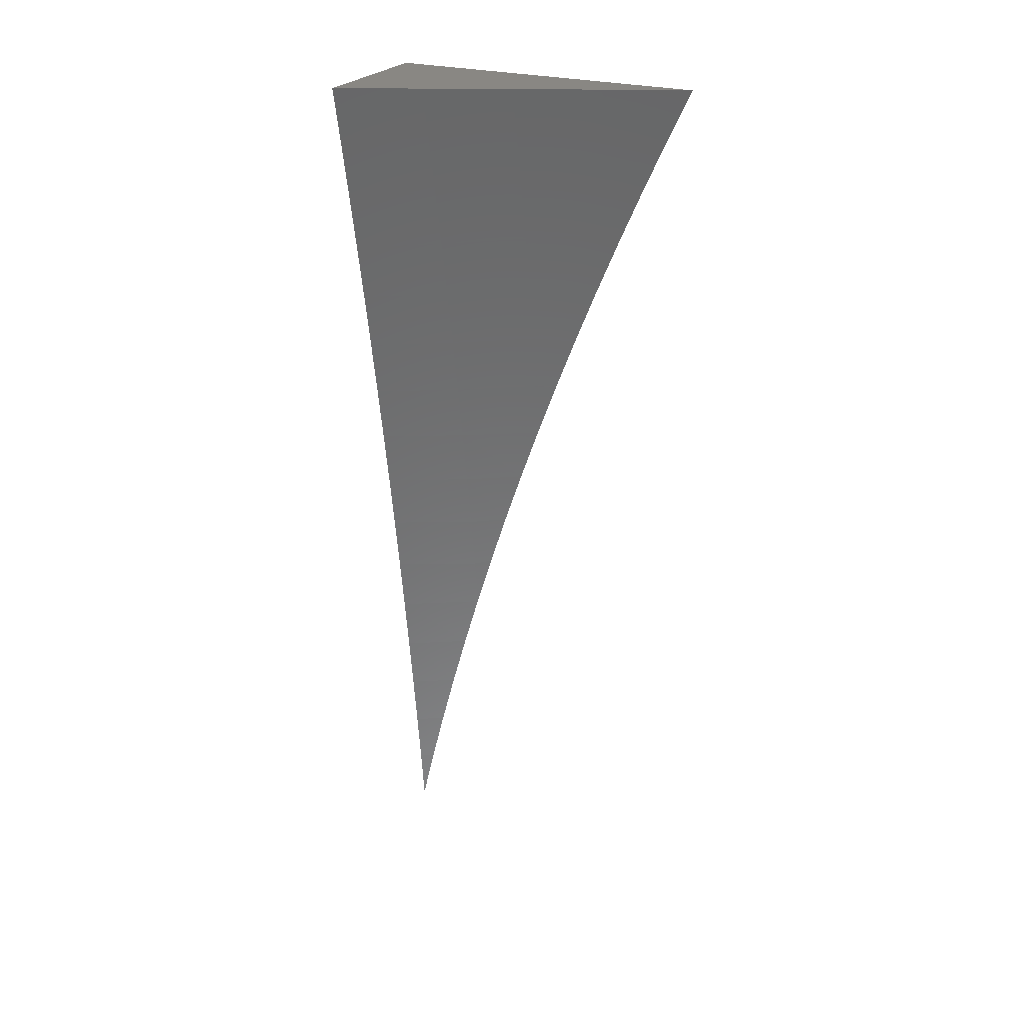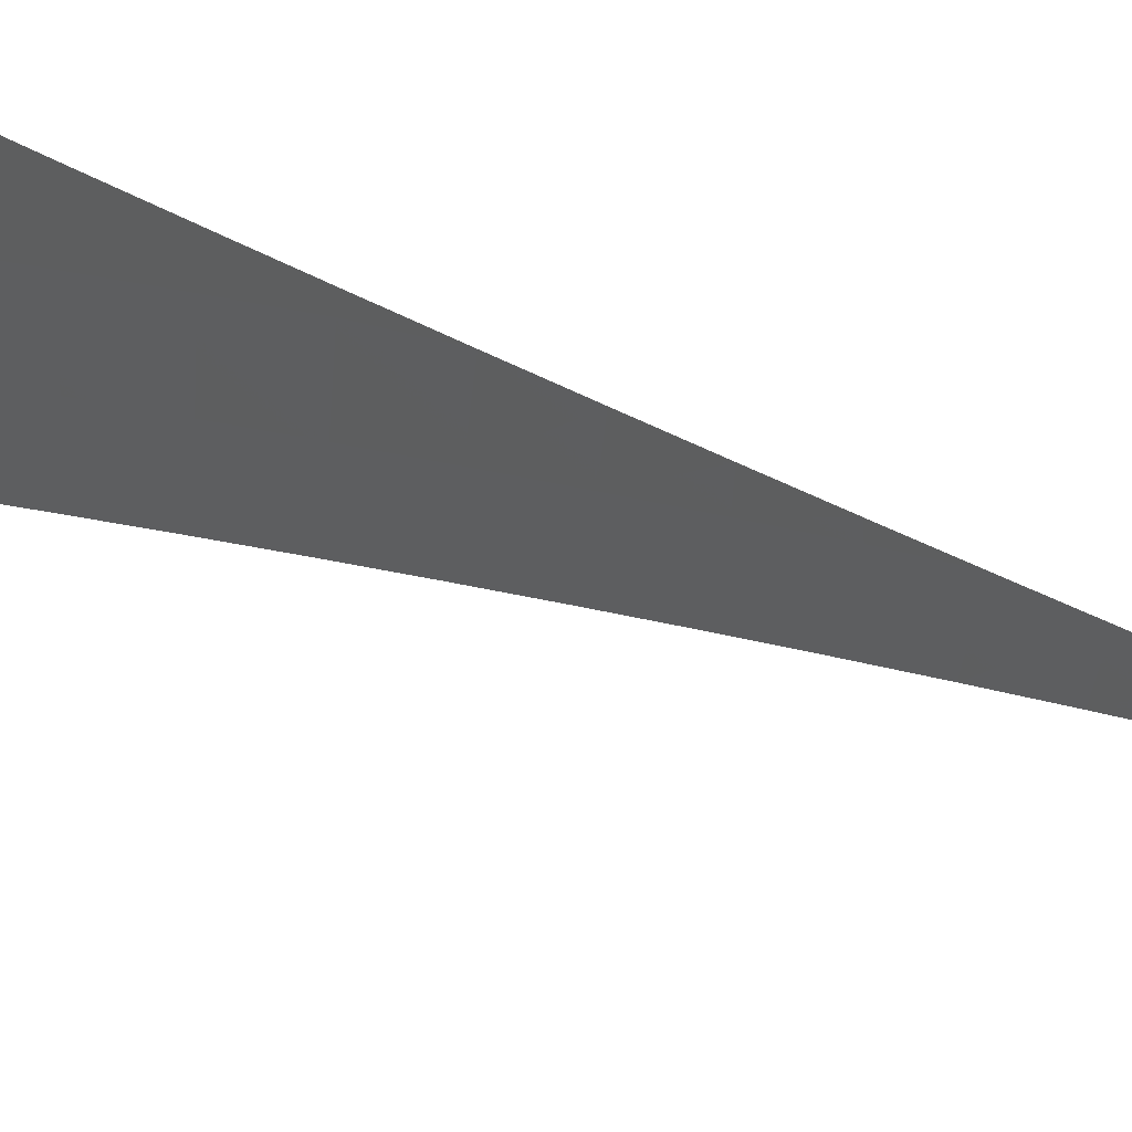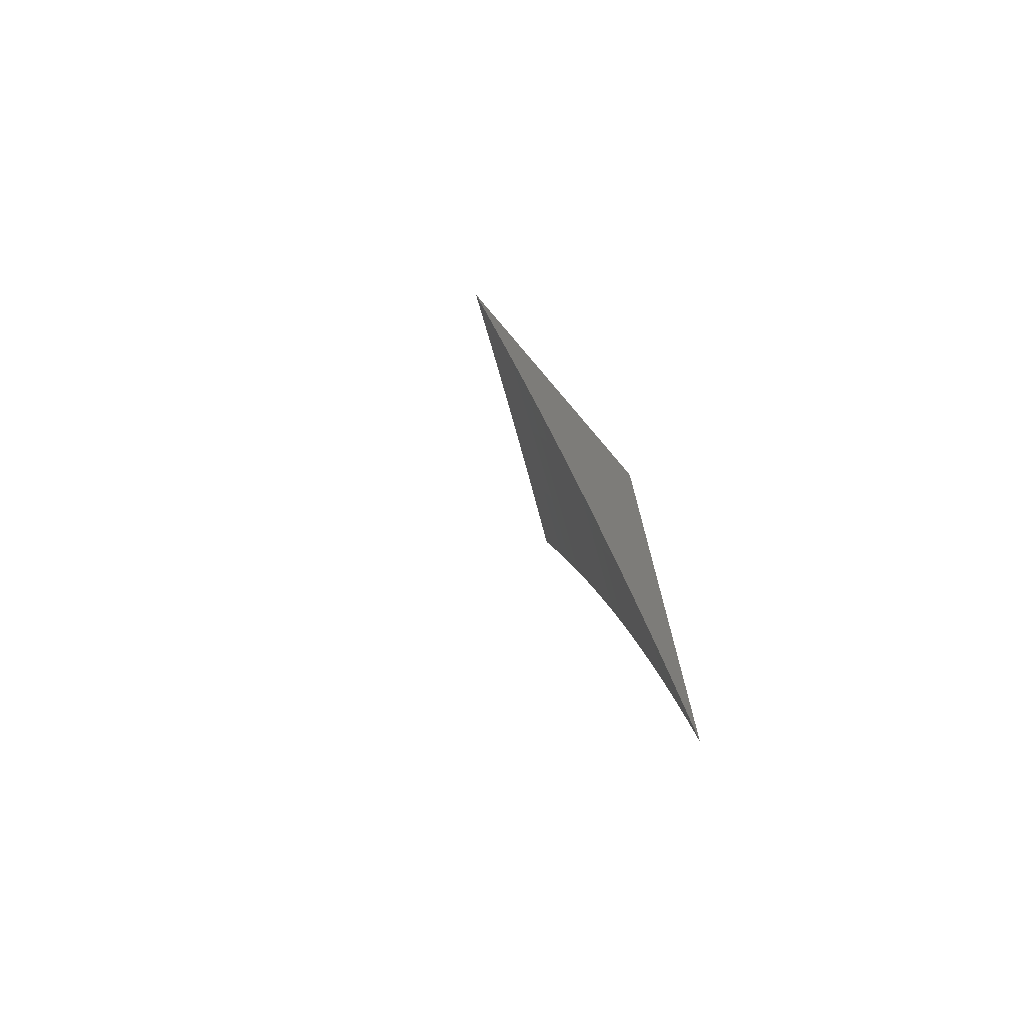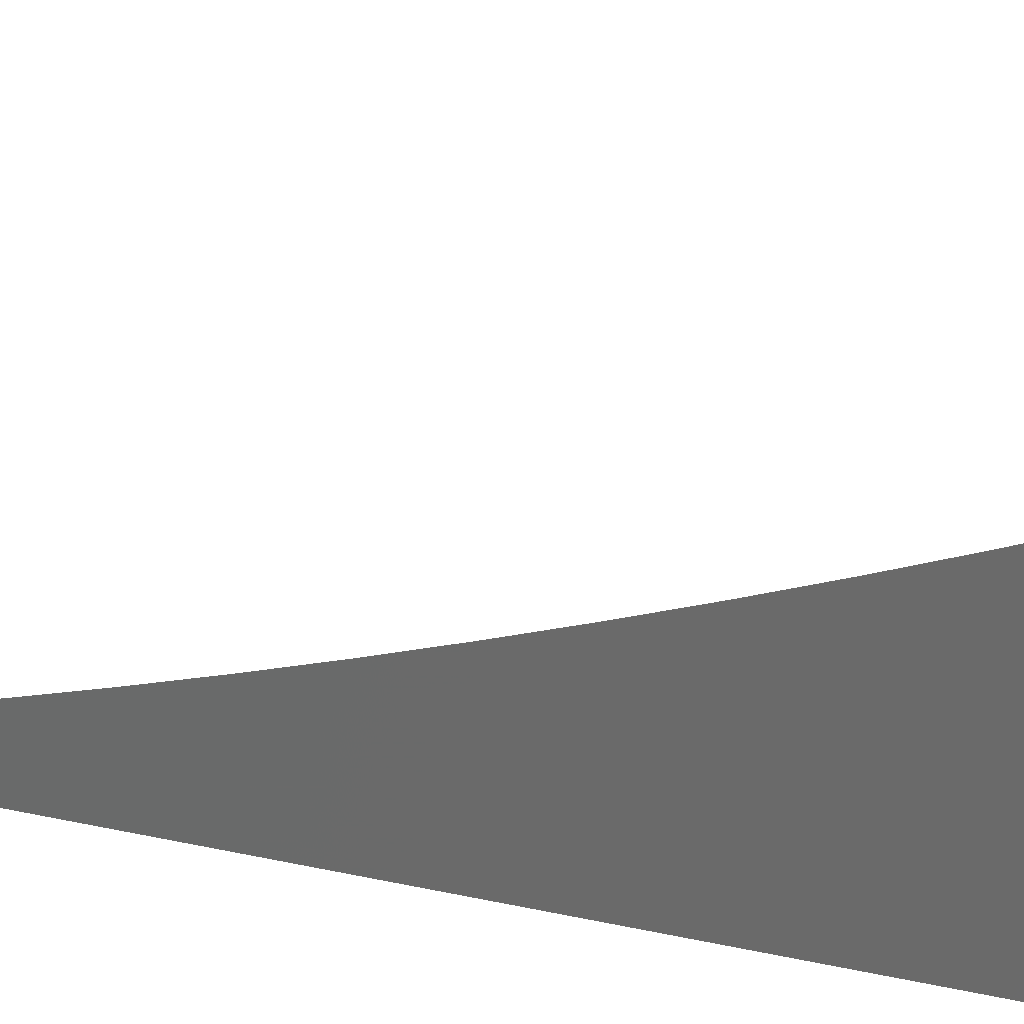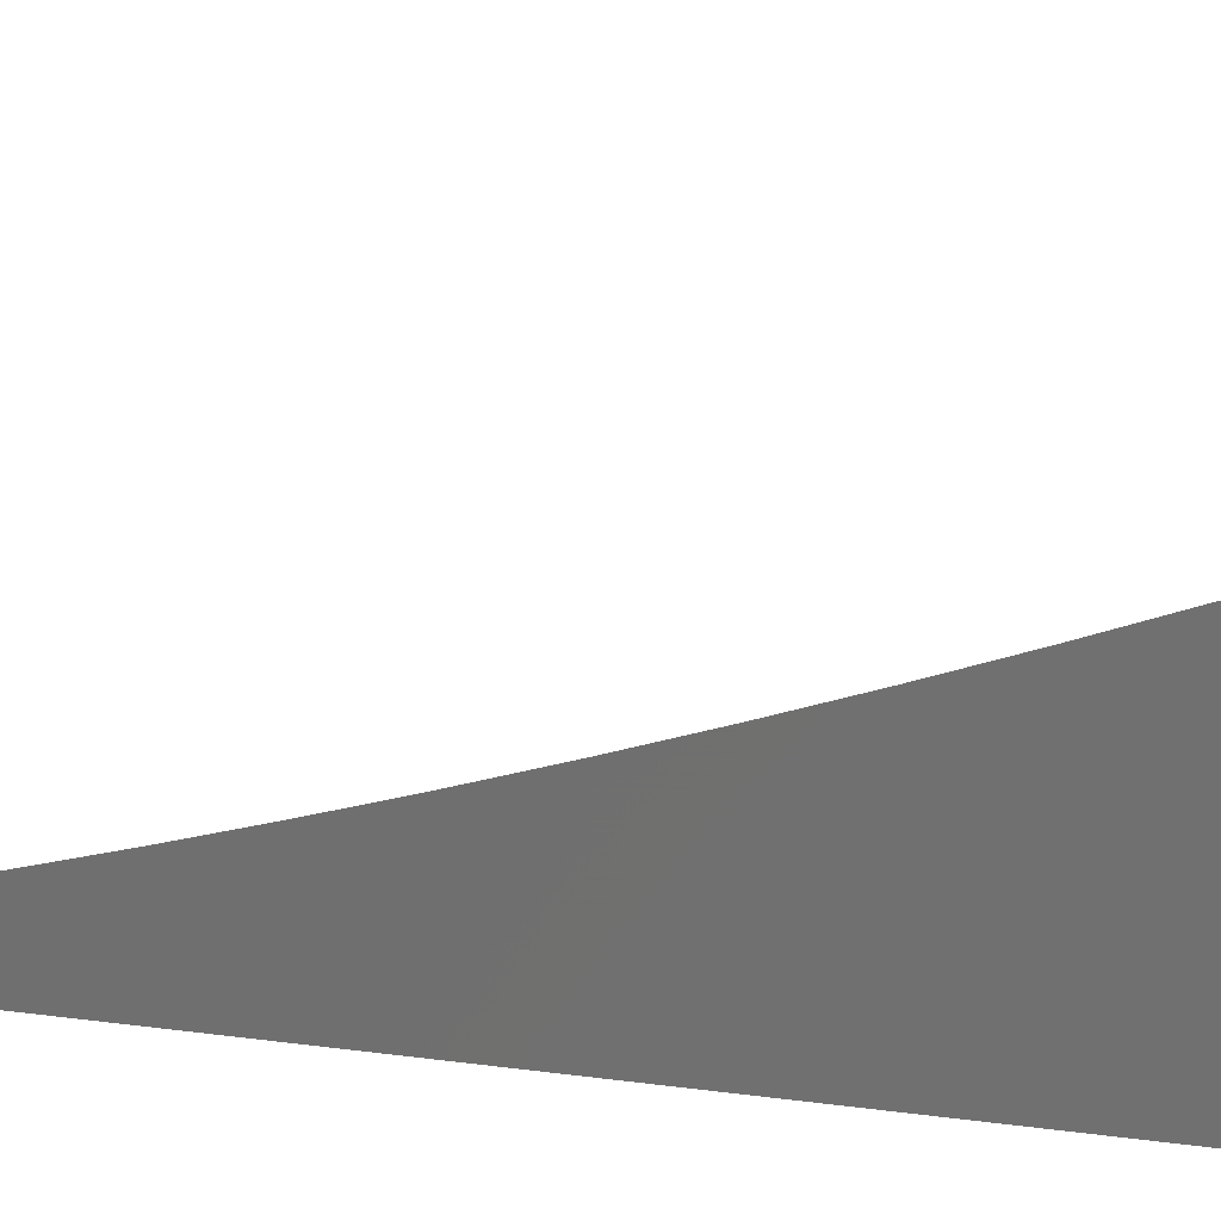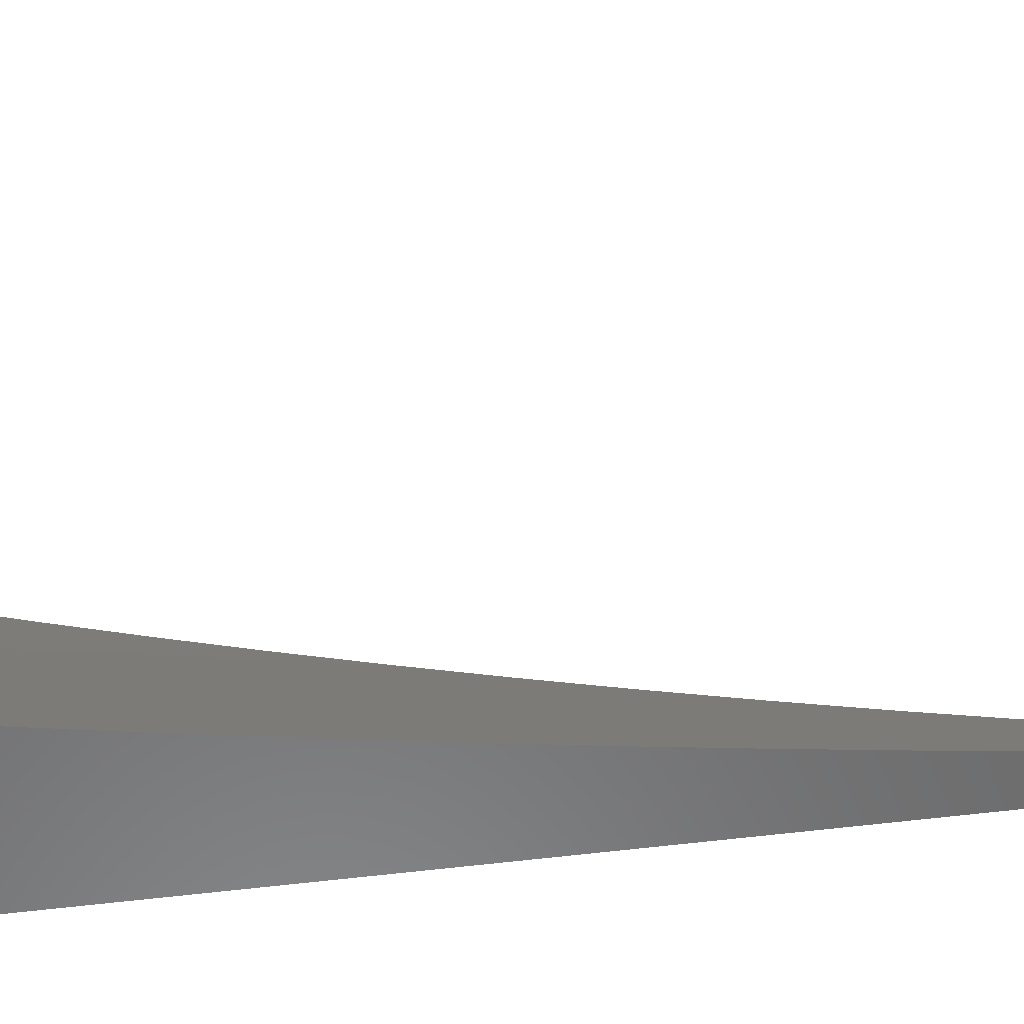
<metadata>
{"format":"stl","ext":"stl","renderer":"f3d","projection":"perspective","resolution":1024,"background":"white","views":[{"elev":25.1,"azim":-63.7,"up":"+Y"},{"elev":79.8,"azim":-69.9,"up":"+Z"},{"elev":-74.4,"azim":40.2,"up":"+Y"},{"elev":28.8,"azim":108.6,"up":"+Z"},{"elev":25.3,"azim":102.5,"up":"+Z"},{"elev":-56.9,"azim":-82.6,"up":"+Z"}]}
</metadata>
<code>
# stl→obj: 58 verts, 112 faces
v 10 1.997 -5
v 9.999 2 -5
v 10 2 -4.999
v 9.847 2 -5
v 9.86 1.941 -5
v 9.886 2 -4.917
v 9.897 1.948 -4.917
v 9.925 2 -4.834
v 9.934 1.955 -4.834
v 9.963 2 -4.75
v 9.971 1.962 -4.75
v 10 2 -4.666
v 10 1.943 -4.693
v 9.983 1.902 -4.75
v 10 1.886 -4.719
v 9.995 1.841 -4.75
v 10 1.828 -4.744
v 9.958 1.835 -4.834
v 9.97 1.775 -4.834
v 9.921 1.828 -4.917
v 9.933 1.768 -4.917
v 9.894 1.764 -5
v 9.905 1.705 -5
v 9.872 1.882 -5
v 9.91 1.888 -4.917
v 9.947 1.895 -4.834
v 9.883 1.823 -5
v 9.944 1.708 -4.917
v 9.916 1.646 -5
v 9.954 1.648 -4.917
v 9.926 1.586 -5
v 9.964 1.589 -4.917
v 9.936 1.527 -5
v 9.974 1.529 -4.917
v 9.945 1.468 -5
v 9.983 1.469 -4.917
v 9.954 1.408 -5
v 9.992 1.41 -4.917
v 9.962 1.349 -5
v 10 1.354 -4.918
v 10 1.294 -4.936
v 9.971 1.289 -5
v 10 1.233 -4.953
v 9.979 1.229 -5
v 10 1.172 -4.97
v 9.986 1.17 -5
v 10 1.111 -4.985
v 9.993 1.11 -5
v 10 1.05 -5
v 10 1.414 -4.899
v 10 1.474 -4.879
v 10 1.534 -4.859
v 10 1.593 -4.838
v 9.991 1.654 -4.834
v 10 1.652 -4.815
v 10 1.711 -4.793
v 9.981 1.714 -4.834
v 10 1.77 -4.769
f 1 2 3
f 4 5 6
f 6 5 7
f 6 7 8
f 8 7 9
f 8 9 10
f 10 9 11
f 10 11 12
f 12 11 13
f 13 11 14
f 13 14 15
f 15 14 16
f 15 16 17
f 17 16 18
f 17 18 19
f 19 18 20
f 19 20 21
f 21 20 22
f 21 22 23
f 5 24 7
f 7 24 25
f 7 25 26
f 26 25 18
f 26 18 16
f 24 27 25
f 25 27 20
f 25 20 18
f 27 22 20
f 21 23 28
f 28 23 29
f 28 29 30
f 30 29 31
f 30 31 32
f 32 31 33
f 32 33 34
f 34 33 35
f 34 35 36
f 36 35 37
f 36 37 38
f 38 37 39
f 38 39 40
f 40 39 41
f 41 39 42
f 41 42 43
f 43 42 44
f 43 44 45
f 45 44 46
f 45 46 47
f 47 46 48
f 47 48 49
f 40 50 38
f 38 50 36
f 50 51 36
f 36 51 34
f 51 52 34
f 34 52 32
f 52 53 32
f 32 53 30
f 30 53 54
f 54 53 55
f 54 55 56
f 54 56 57
f 57 56 58
f 57 58 19
f 19 58 17
f 14 11 9
f 14 9 26
f 26 9 7
f 16 14 26
f 57 19 21
f 54 57 28
f 28 57 21
f 30 54 28
f 2 8 3
f 3 8 10
f 3 10 12
f 4 6 2
f 2 6 8
f 1 33 2
f 2 33 31
f 2 31 29
f 49 48 1
f 1 48 46
f 1 46 44
f 44 42 1
f 1 42 39
f 1 39 37
f 37 35 1
f 1 35 33
f 29 23 2
f 2 23 22
f 2 22 27
f 27 24 2
f 2 24 5
f 2 5 4
f 3 52 1
f 1 52 51
f 1 51 50
f 12 13 3
f 3 13 15
f 3 15 17
f 17 58 3
f 3 58 56
f 3 56 55
f 55 53 3
f 3 53 52
f 50 40 1
f 1 40 41
f 1 41 43
f 43 45 1
f 1 45 47
f 1 47 49

</code>
